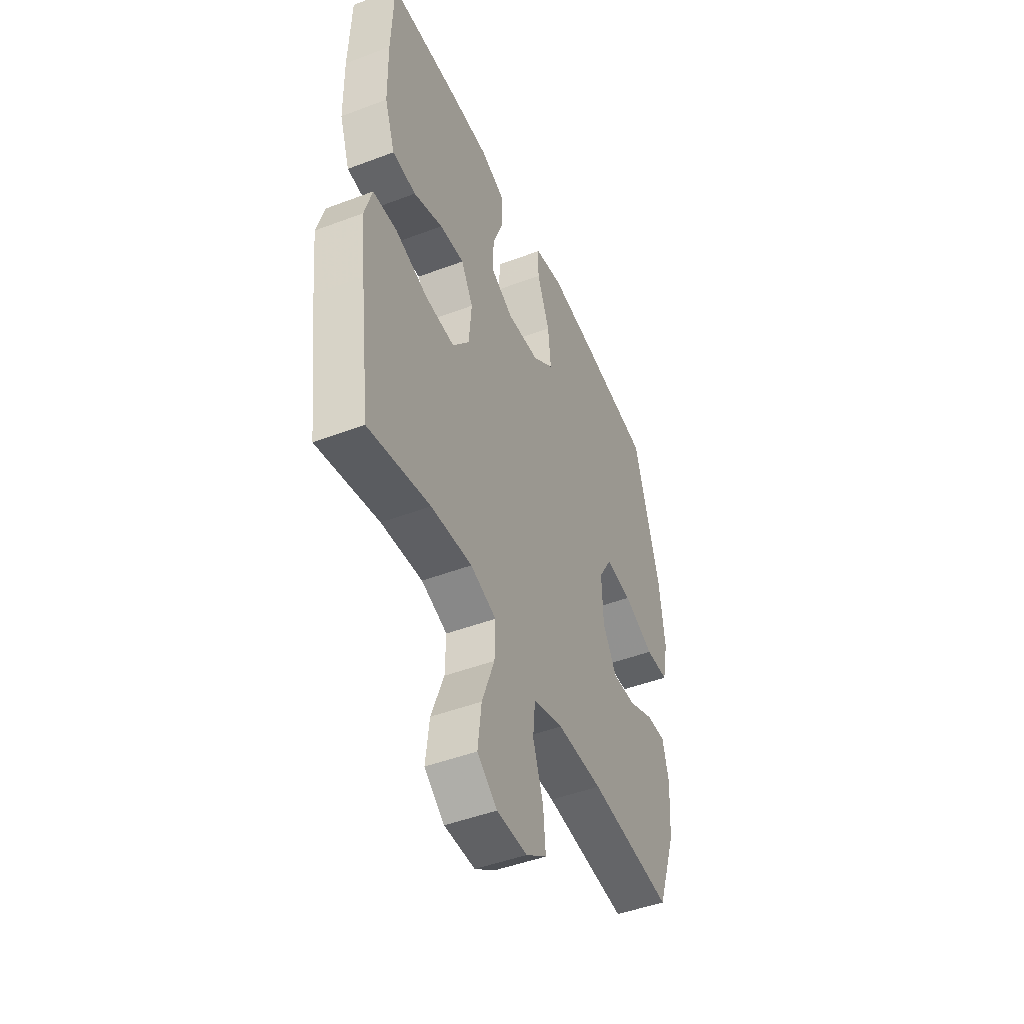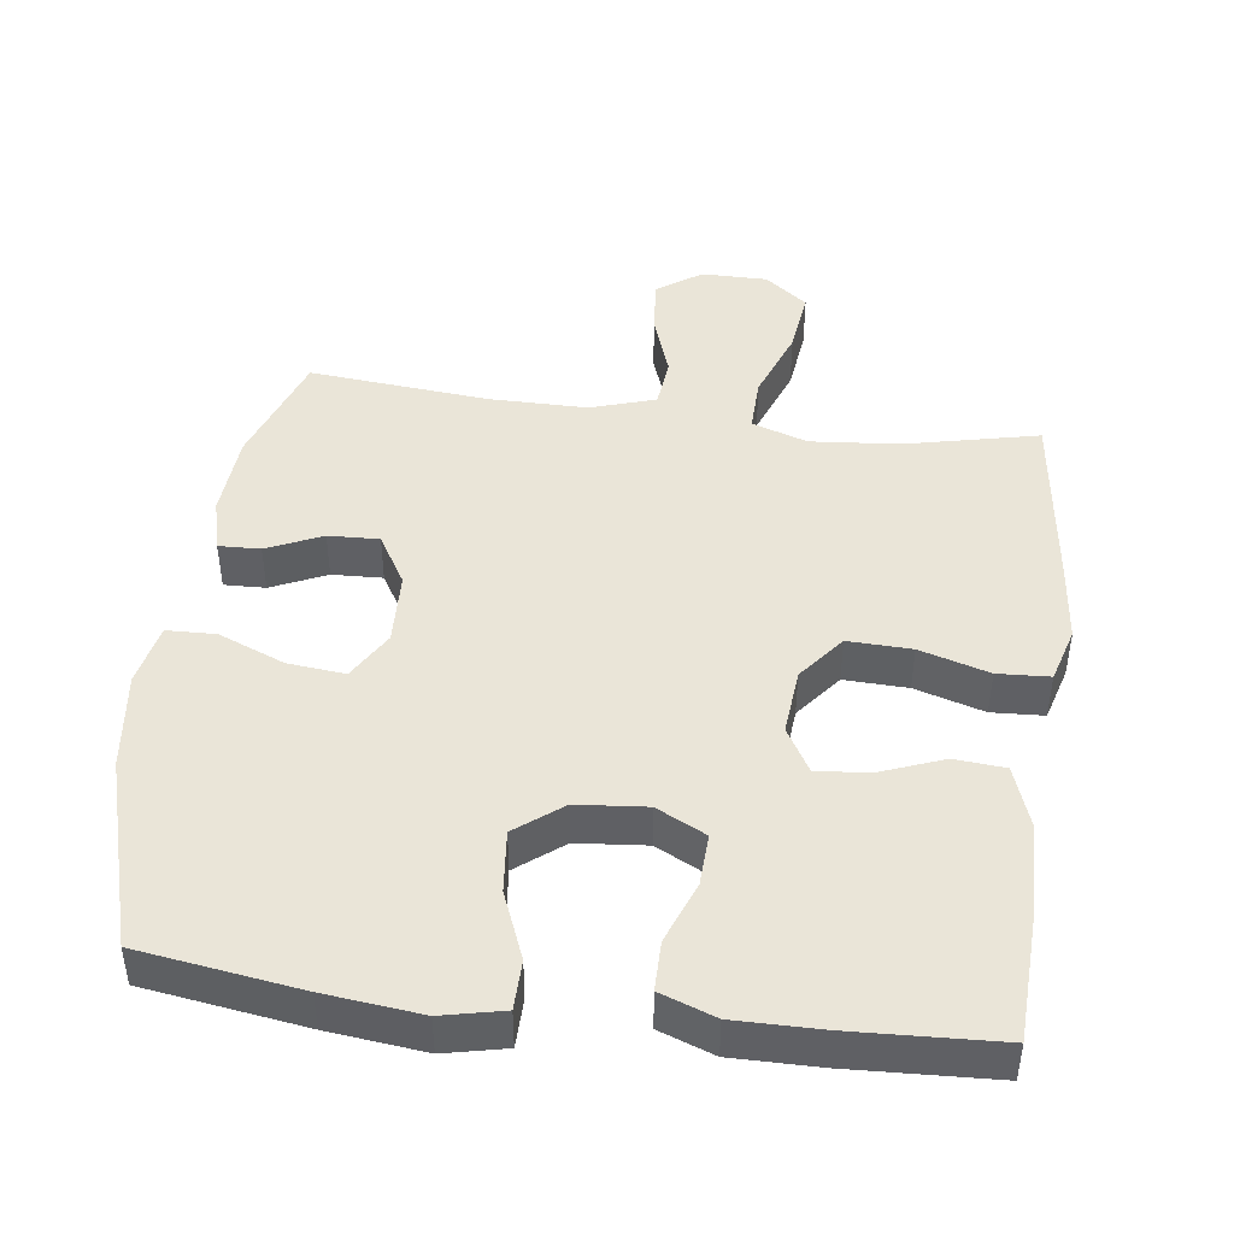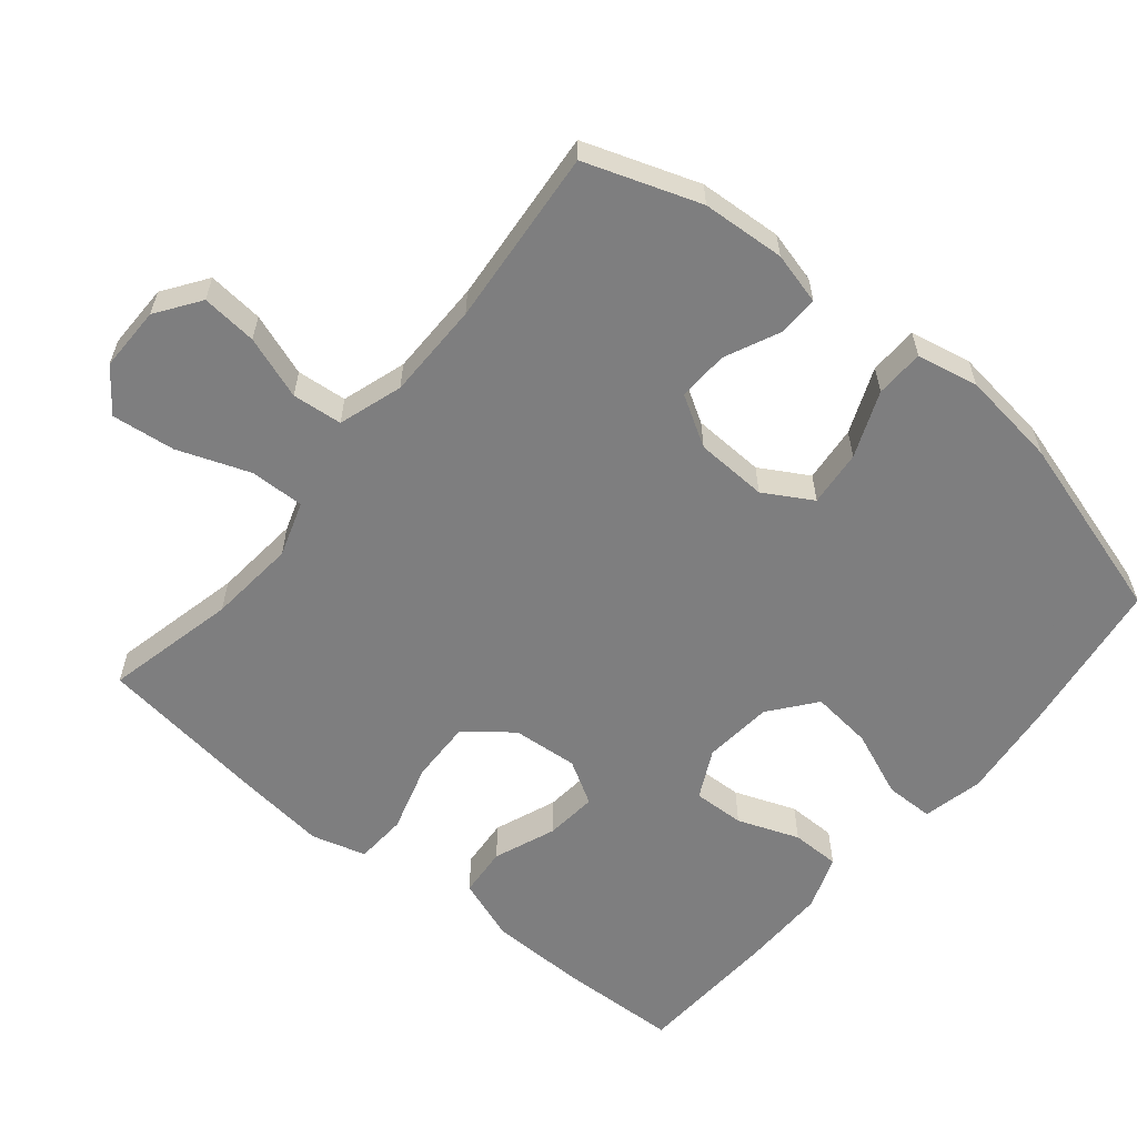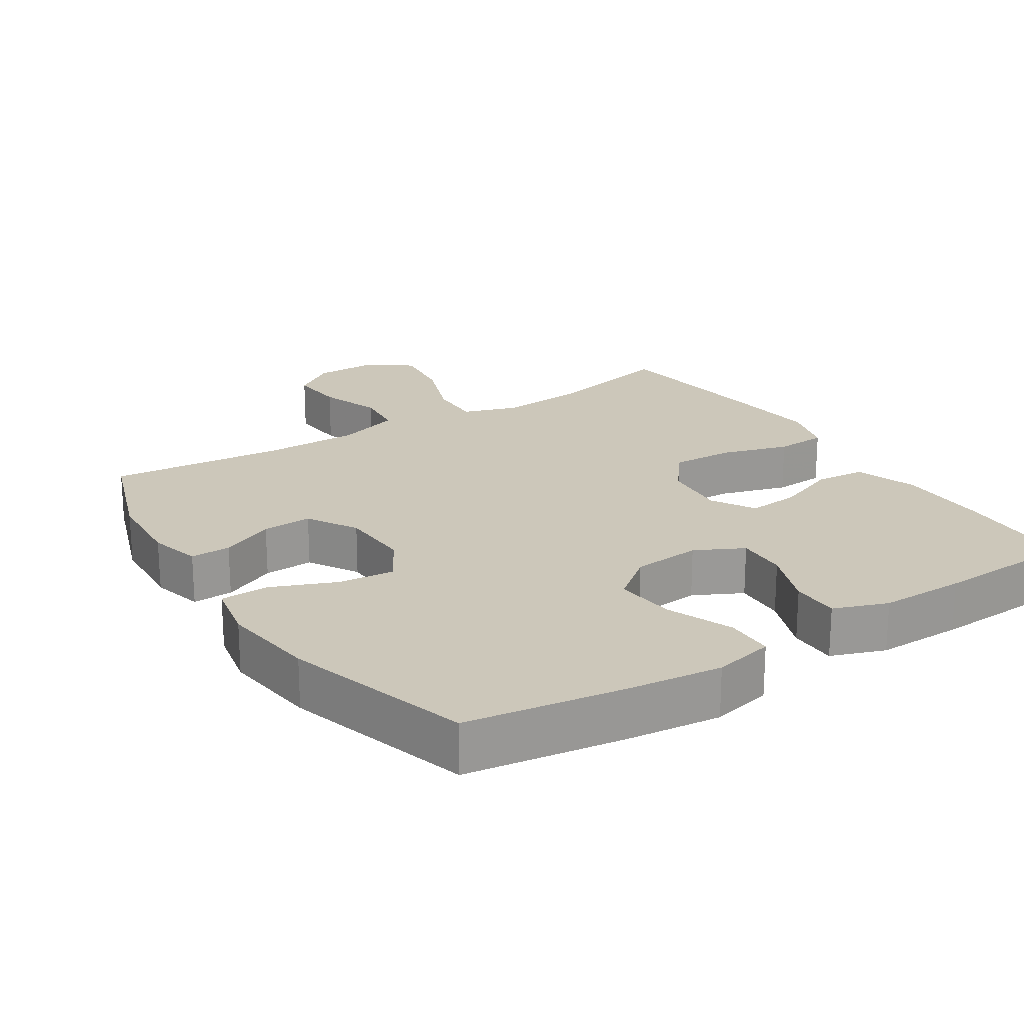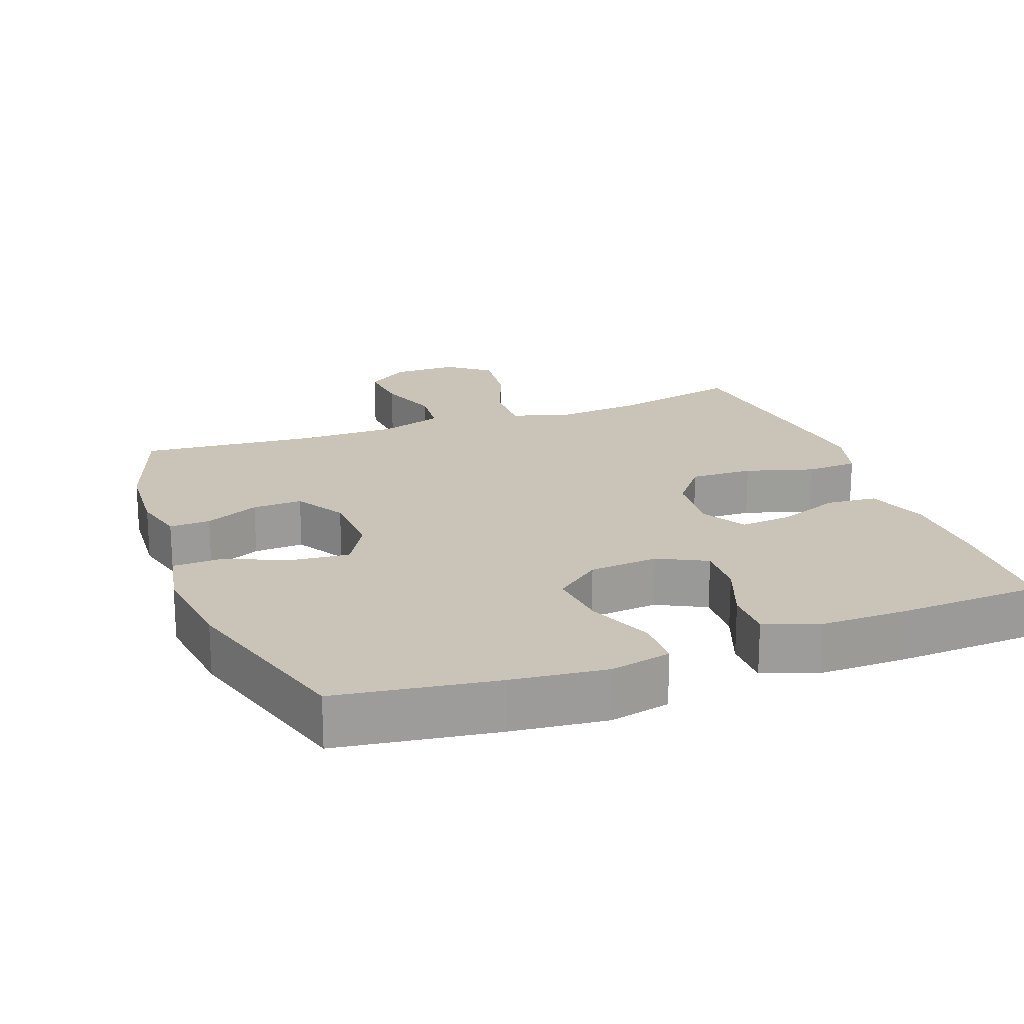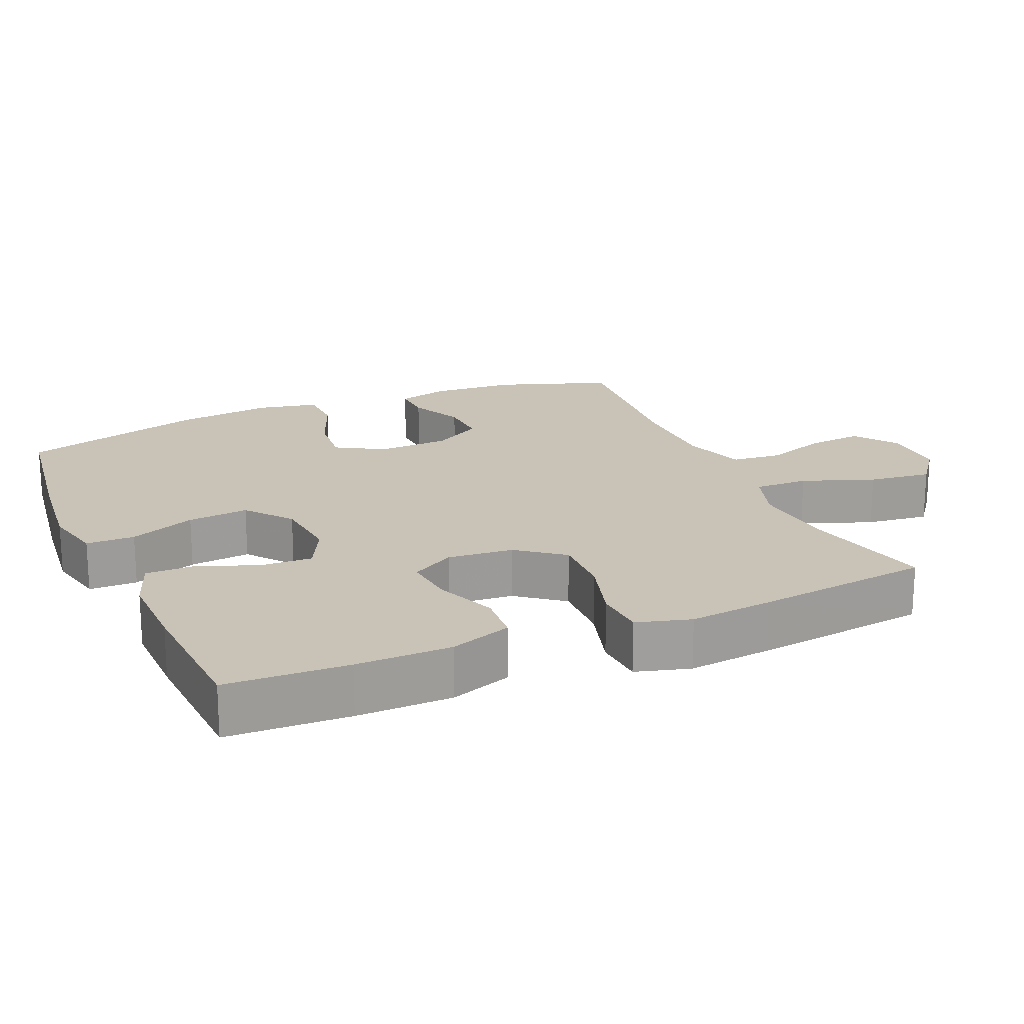
<metadata>
{"format":"obj","ext":"obj","renderer":"f3d","projection":"perspective","resolution":1024,"background":"white","views":[{"elev":-47.0,"azim":113.2,"up":"+Z"},{"elev":45.2,"azim":7.5,"up":"+Y"},{"elev":-59.4,"azim":-129.7,"up":"+Y"},{"elev":21.5,"azim":-32.8,"up":"+Y"},{"elev":20.0,"azim":-20.4,"up":"+Y"},{"elev":19.5,"azim":66.4,"up":"+Y"}]}
</metadata>
<code>
v -0.5 0.07 -0.5
v -0.557 0.07 -0.338
v -0.565 0.07 -0.22
v -0.546 0.07 -0.146
v -0.488 0.07 -0.148
v -0.411 0.07 -0.183
v -0.34 0.07 -0.186
v -0.298 0.07 -0.115
v -0.294 0.07 -0.013
v -0.334 0.07 0.055
v -0.414 0.07 0.047
v -0.507 0.07 0.009
v -0.576 0.07 0.011
v -0.594 0.07 0.098
v -0.577 0.07 0.235
v -0.5 0.07 0.5
v -0.275 0.07 0.533
v -0.14 0.07 0.548
v -0.054 0.07 0.529
v -0.053 0.07 0.46
v -0.091 0.07 0.366
v -0.1 0.07 0.279
v -0.035 0.07 0.228
v 0.063 0.07 0.219
v 0.132 0.07 0.254
v 0.129 0.07 0.327
v 0.096 0.07 0.414
v 0.096 0.07 0.483
v 0.173 0.07 0.511
v 0.295 0.07 0.51
v 0.5 0.07 0.5
v 0.507 0.07 0.327
v 0.505 0.07 0.192
v 0.474 0.07 0.104
v 0.403 0.07 0.098
v 0.315 0.07 0.132
v 0.241 0.07 0.139
v 0.205 0.07 0.077
v 0.213 0.07 -0.016
v 0.264 0.07 -0.081
v 0.353 0.07 -0.078
v 0.45 0.07 -0.049
v 0.523 0.07 -0.053
v 0.545 0.07 -0.13
v 0.532 0.07 -0.249
v 0.5 0.07 -0.5
v 0.314 0.07 -0.458
v 0.19 0.07 -0.447
v 0.112 0.07 -0.473
v 0.114 0.07 -0.55
v 0.152 0.07 -0.652
v 0.163 0.07 -0.742
v 0.103 0.07 -0.788
v 0.011 0.07 -0.788
v -0.051 0.07 -0.745
v -0.044 0.07 -0.666
v -0.013 0.07 -0.577
v -0.02 0.07 -0.506
v -0.111 0.07 -0.477
v -0.248 0.07 -0.477
v -0.5 0 -0.5
v -0.557 0 -0.338
v -0.565 0 -0.22
v -0.546 0 -0.146
v -0.488 0 -0.148
v -0.411 0 -0.183
v -0.34 0 -0.186
v -0.298 0 -0.115
v -0.294 0 -0.013
v -0.334 0 0.055
v -0.414 0 0.047
v -0.507 0 0.009
v -0.576 0 0.011
v -0.594 0 0.098
v -0.577 0 0.235
v -0.5 0 0.5
v -0.275 0 0.533
v -0.14 0 0.548
v -0.054 0 0.529
v -0.053 0 0.46
v -0.091 0 0.366
v -0.1 0 0.279
v -0.035 0 0.228
v 0.063 0 0.219
v 0.132 0 0.254
v 0.129 0 0.327
v 0.096 0 0.414
v 0.096 0 0.483
v 0.173 0 0.511
v 0.295 0 0.51
v 0.5 0 0.5
v 0.507 0 0.327
v 0.505 0 0.192
v 0.474 0 0.104
v 0.403 0 0.098
v 0.315 0 0.132
v 0.241 0 0.139
v 0.205 0 0.077
v 0.213 0 -0.016
v 0.264 0 -0.081
v 0.353 0 -0.078
v 0.45 0 -0.049
v 0.523 0 -0.053
v 0.545 0 -0.13
v 0.532 0 -0.249
v 0.5 0 -0.5
v 0.314 0 -0.458
v 0.19 0 -0.447
v 0.112 0 -0.473
v 0.114 0 -0.55
v 0.152 0 -0.652
v 0.163 0 -0.742
v 0.103 0 -0.788
v 0.011 0 -0.788
v -0.051 0 -0.745
v -0.044 0 -0.666
v -0.013 0 -0.577
v -0.02 0 -0.506
v -0.111 0 -0.477
v -0.248 0 -0.477
f 54 55 56 57
f 54 57 58
f 53 54 58
f 50 51 52 53
f 49 50 53 58
f 48 49 58 59
f 44 45 46 47
f 44 47 48
f 41 42 43 44
f 40 41 44 48
f 39 40 48 59
f 33 34 35 36
f 33 36 37
f 32 33 37
f 31 32 37
f 30 31 37
f 29 30 37 38
f 26 27 28 29
f 25 26 29 38
f 18 19 20 21
f 18 21 22
f 17 18 22
f 16 17 22
f 15 16 22 23
f 11 12 13 14
f 10 11 14 15
f 3 4 5 6
f 3 6 7
f 60 1 2 3
f 60 3 7
f 59 60 7 8
f 39 59 8 9
f 24 25 38 39
f 24 39 9 10
f 10 15 23 24
f 117 116 115 114
f 118 117 114
f 118 114 113
f 113 112 111 110
f 118 113 110 109
f 119 118 109 108
f 107 106 105 104
f 108 107 104
f 104 103 102 101
f 108 104 101 100
f 119 108 100 99
f 96 95 94 93
f 97 96 93
f 97 93 92
f 97 92 91
f 97 91 90
f 98 97 90 89
f 89 88 87 86
f 98 89 86 85
f 81 80 79 78
f 82 81 78
f 82 78 77
f 82 77 76
f 83 82 76 75
f 74 73 72 71
f 75 74 71 70
f 66 65 64 63
f 67 66 63
f 63 62 61 120
f 67 63 120
f 68 67 120 119
f 69 68 119 99
f 99 98 85 84
f 70 69 99 84
f 84 83 75 70
f 1 61 62 2
f 2 62 63 3
f 3 63 64 4
f 4 64 65 5
f 5 65 66 6
f 6 66 67 7
f 7 67 68 8
f 8 68 69 9
f 9 69 70 10
f 10 70 71 11
f 11 71 72 12
f 12 72 73 13
f 13 73 74 14
f 14 74 75 15
f 15 75 76 16
f 16 76 77 17
f 17 77 78 18
f 18 78 79 19
f 19 79 80 20
f 20 80 81 21
f 21 81 82 22
f 22 82 83 23
f 23 83 84 24
f 24 84 85 25
f 25 85 86 26
f 26 86 87 27
f 27 87 88 28
f 28 88 89 29
f 29 89 90 30
f 30 90 91 31
f 31 91 92 32
f 32 92 93 33
f 33 93 94 34
f 34 94 95 35
f 35 95 96 36
f 36 96 97 37
f 37 97 98 38
f 38 98 99 39
f 39 99 100 40
f 40 100 101 41
f 41 101 102 42
f 42 102 103 43
f 43 103 104 44
f 44 104 105 45
f 45 105 106 46
f 46 106 107 47
f 47 107 108 48
f 48 108 109 49
f 49 109 110 50
f 50 110 111 51
f 51 111 112 52
f 52 112 113 53
f 53 113 114 54
f 54 114 115 55
f 55 115 116 56
f 56 116 117 57
f 57 117 118 58
f 58 118 119 59
f 59 119 120 60
f 60 120 61 1

</code>
